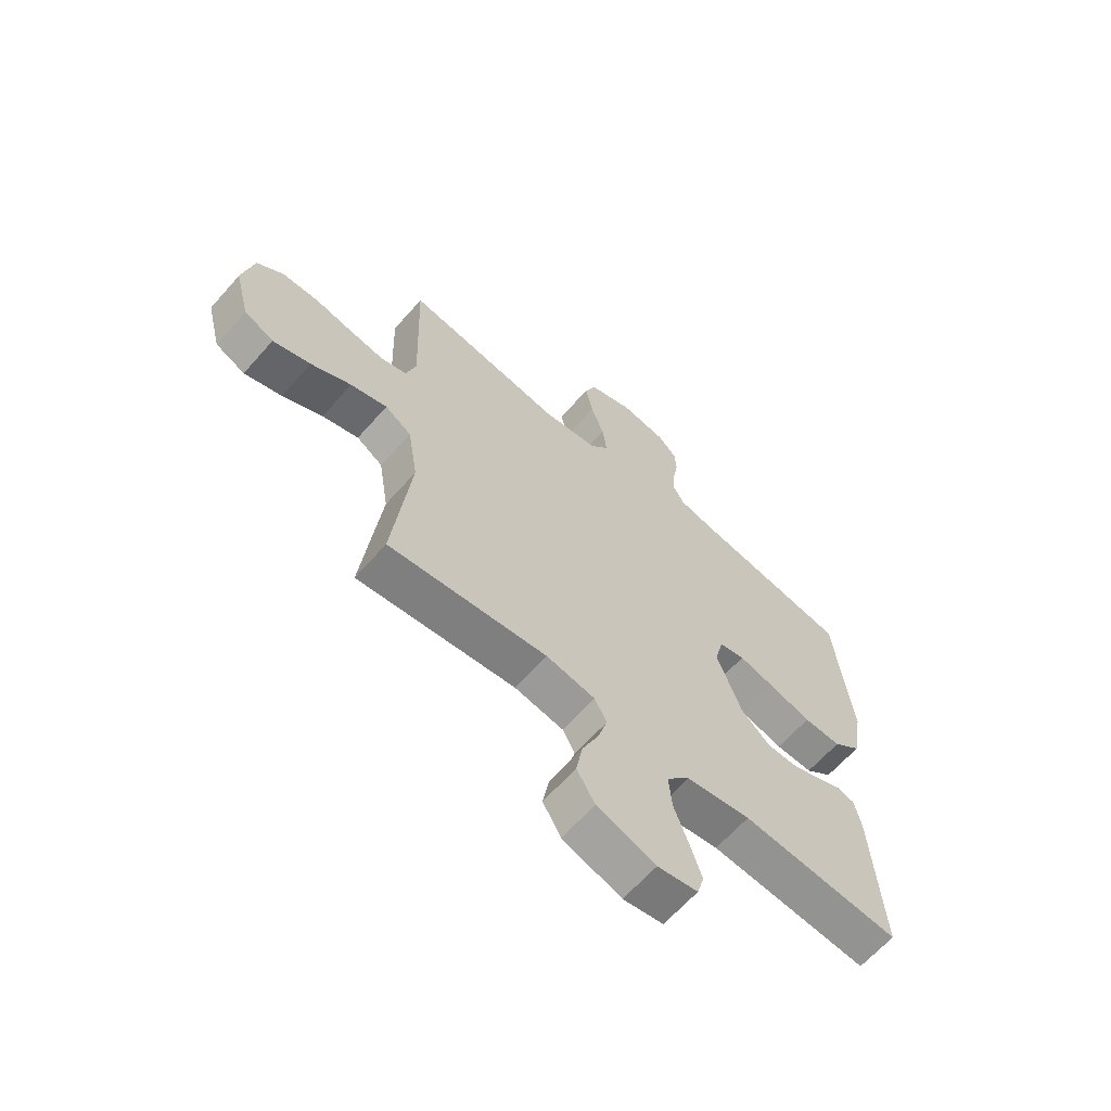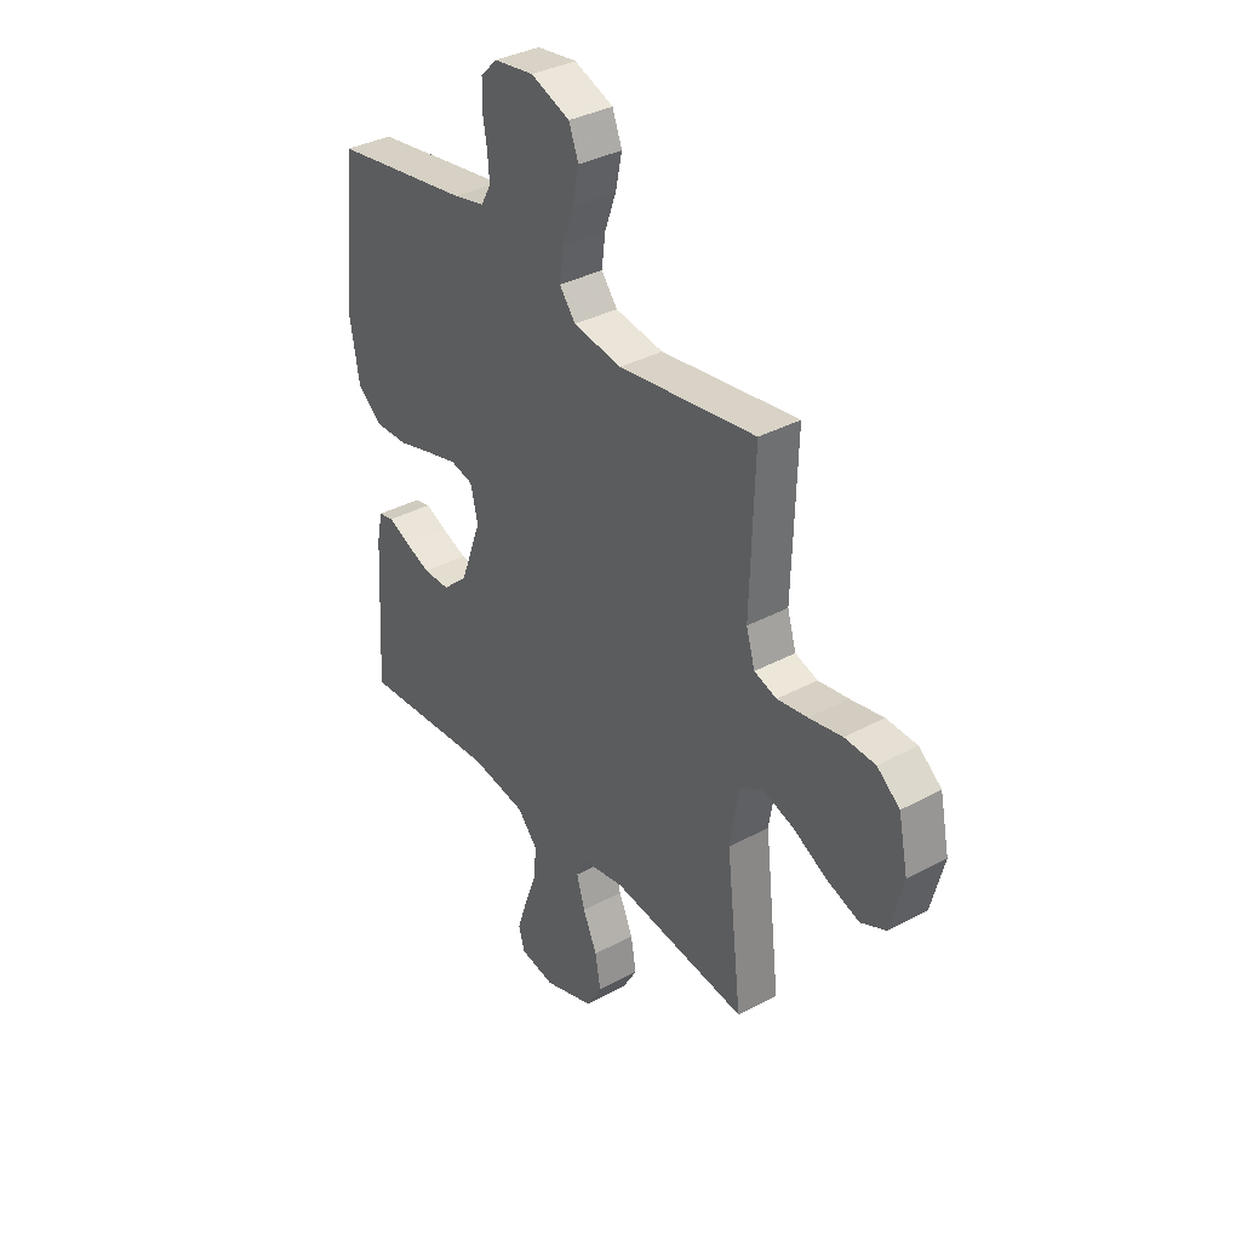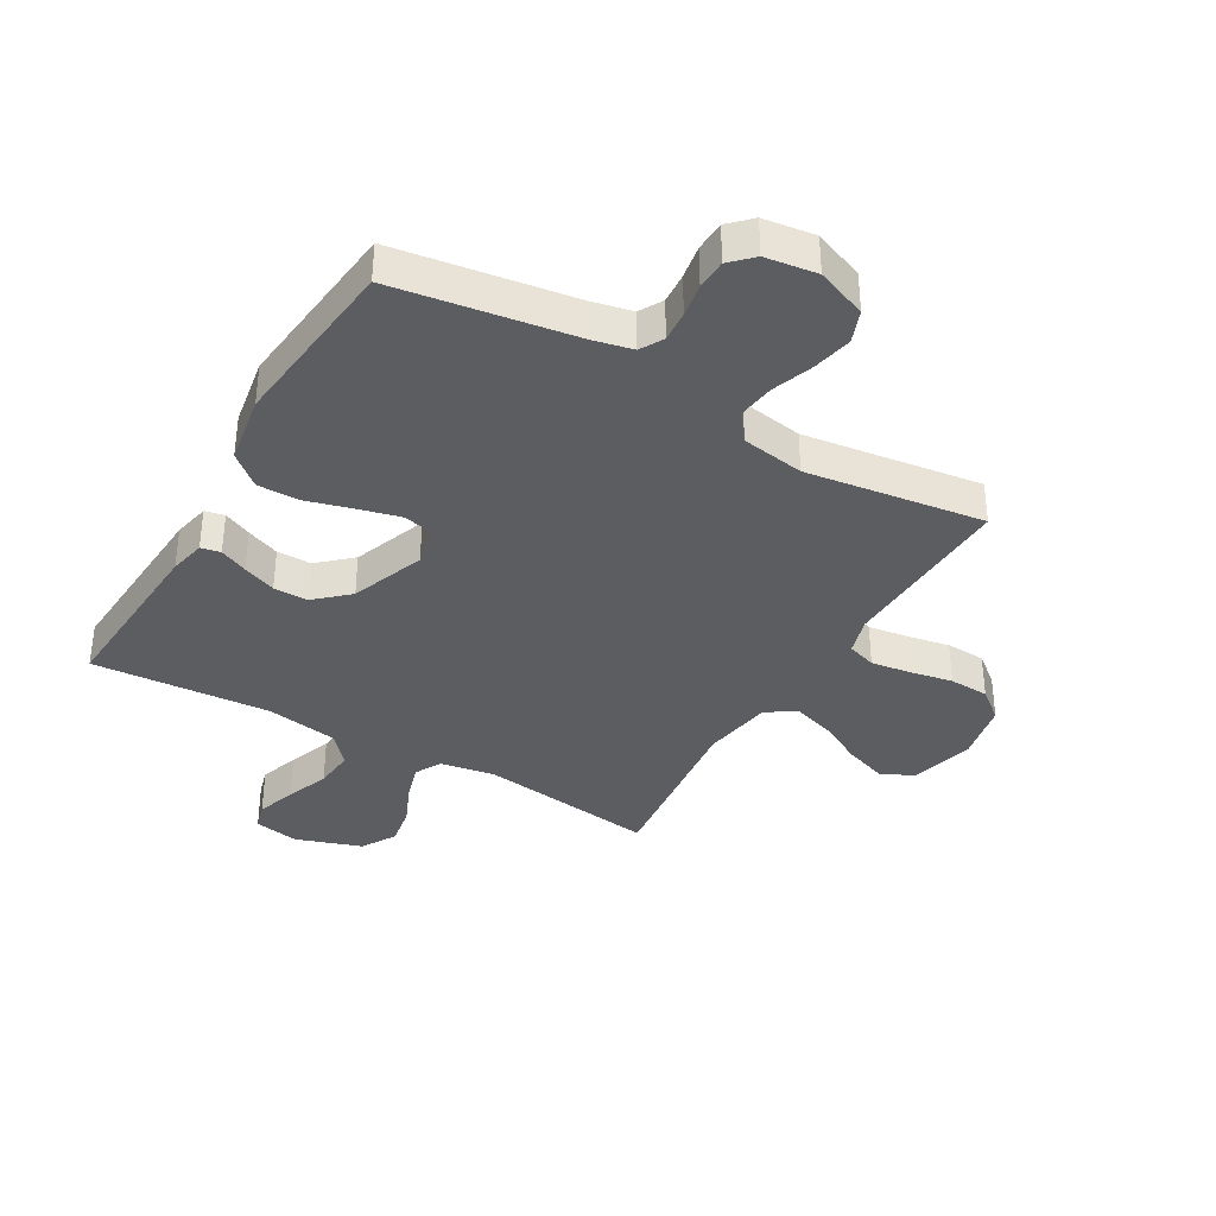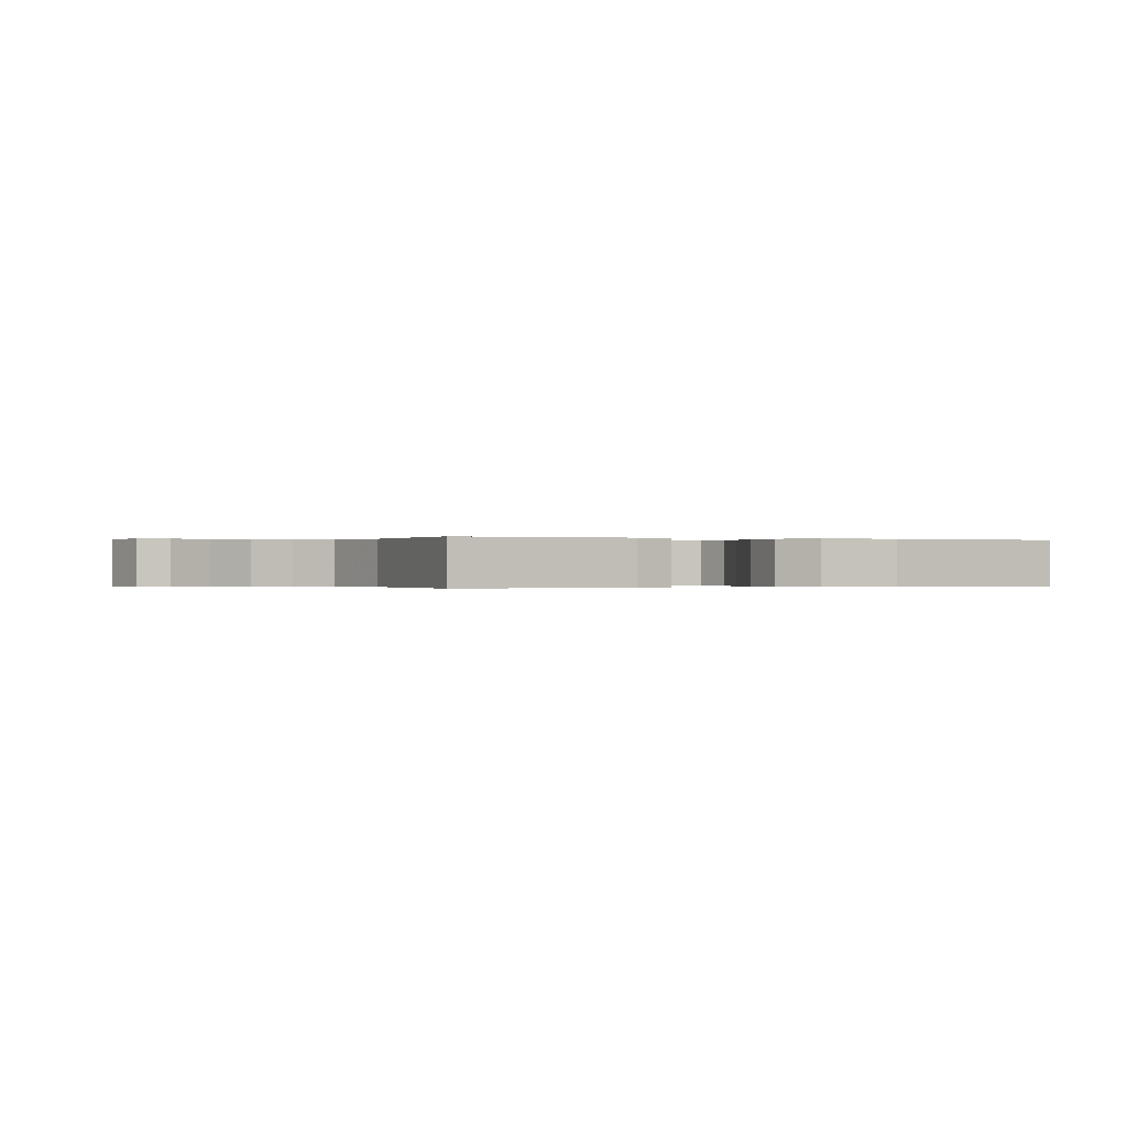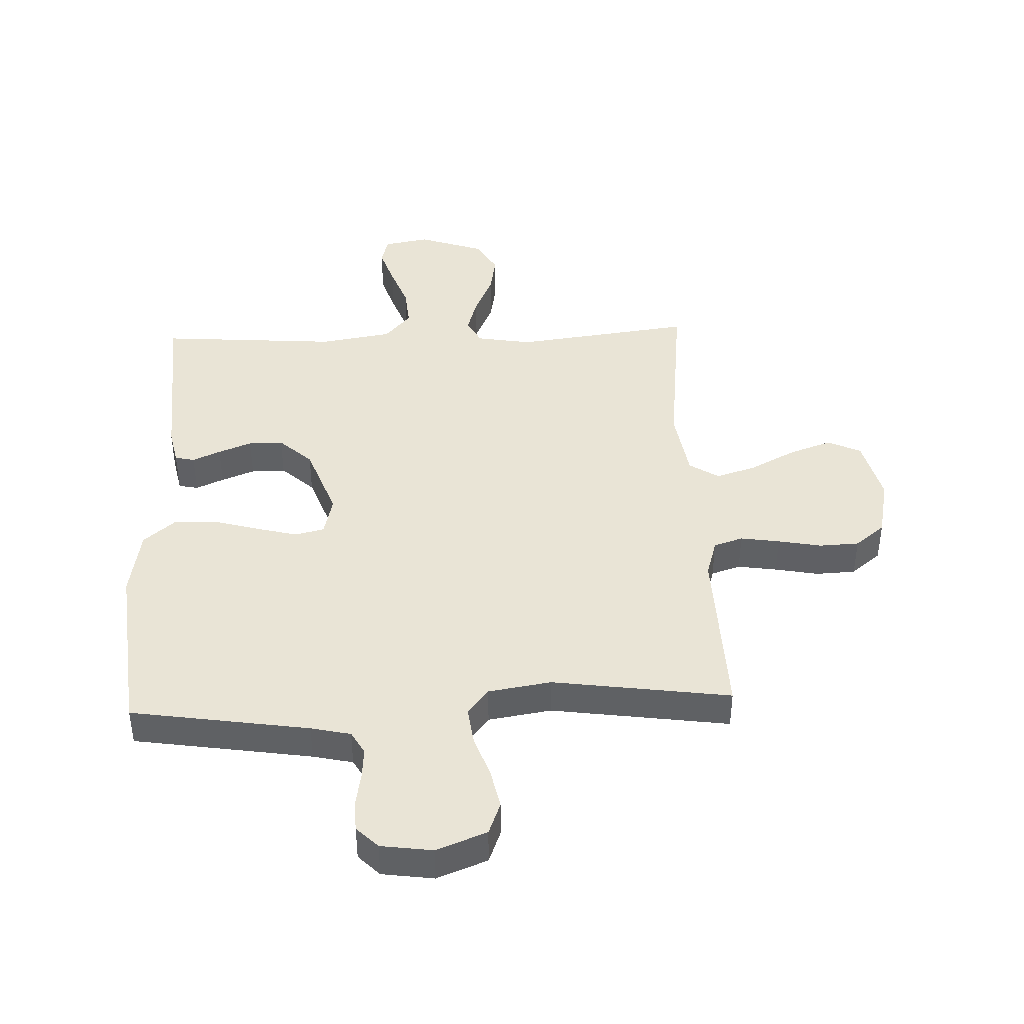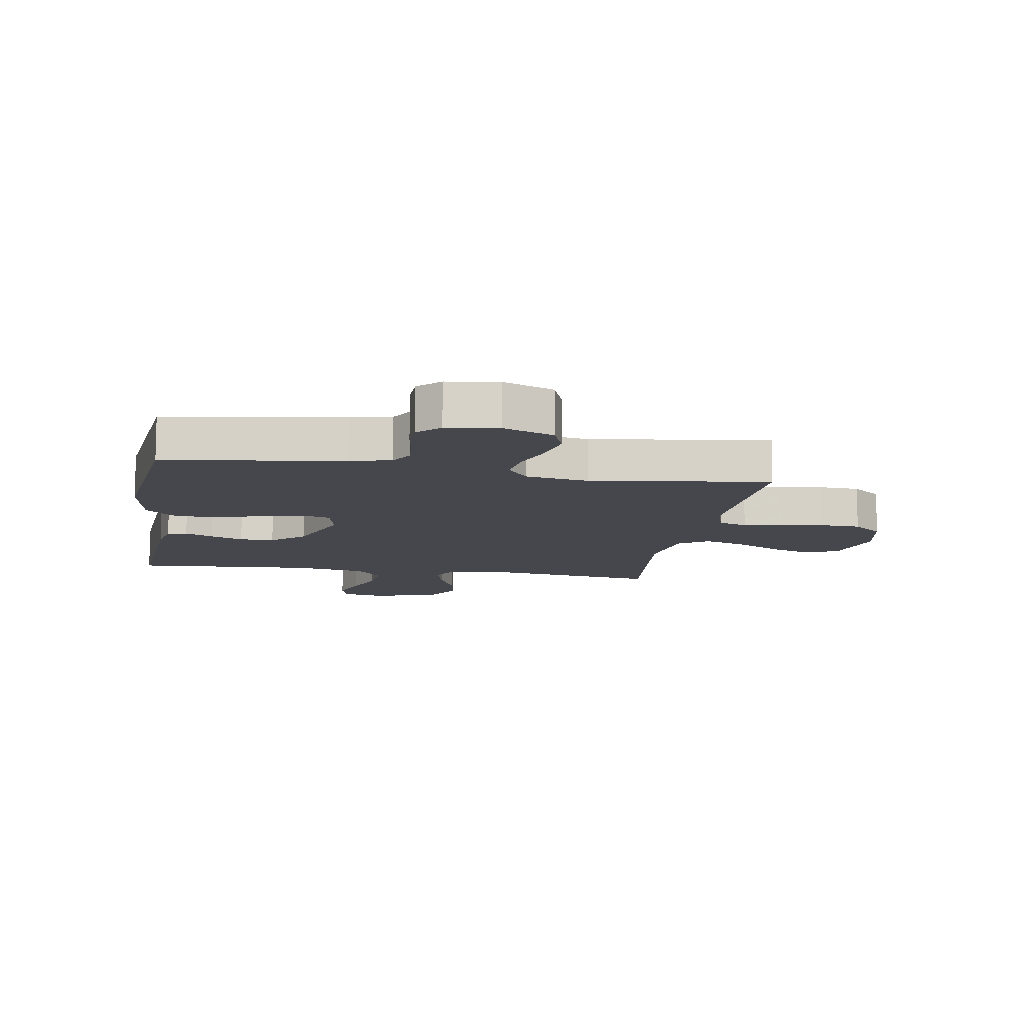
<metadata>
{"format":"obj","ext":"obj","renderer":"f3d","projection":"perspective","resolution":1024,"background":"white","views":[{"elev":-64.3,"azim":138.6,"up":"+Z"},{"elev":35.7,"azim":54.5,"up":"+Z"},{"elev":-36.5,"azim":-30.3,"up":"+Y"},{"elev":-0.1,"azim":-116.2,"up":"+Y"},{"elev":42.5,"azim":-2.2,"up":"+Y"},{"elev":-11.0,"azim":-9.6,"up":"+Y"}]}
</metadata>
<code>
v 0.5 0.07 -0.5
v 0.2 0.07 -0.461
v 0.107 0.07 -0.477
v 0.084 0.07 -0.521
v 0.102 0.07 -0.582
v 0.133 0.07 -0.652
v 0.145 0.07 -0.72
v 0.111 0.07 -0.778
v 0 0.07 -0.816
v -0.076 0.07 -0.802
v -0.089 0.07 -0.756
v -0.067 0.07 -0.689
v -0.04 0.07 -0.616
v -0.034 0.07 -0.548
v -0.078 0.07 -0.498
v -0.2 0.07 -0.478
v -0.5 0.07 -0.5
v -0.482 0.07 -0.2
v -0.469 0.07 -0.139
v -0.436 0.07 -0.132
v -0.389 0.07 -0.153
v -0.333 0.07 -0.175
v -0.275 0.07 -0.175
v -0.22 0.07 -0.125
v -0.174 0.07 0
v -0.19 0.07 0.067
v -0.239 0.07 0.079
v -0.309 0.07 0.061
v -0.387 0.07 0.039
v -0.458 0.07 0.038
v -0.511 0.07 0.083
v -0.531 0.07 0.2
v -0.5 0.07 0.5
v -0.2 0.07 0.546
v -0.133 0.07 0.561
v -0.111 0.07 0.6
v -0.115 0.07 0.652
v -0.125 0.07 0.709
v -0.123 0.07 0.76
v -0.087 0.07 0.796
v 0 0.07 0.808
v 0.085 0.07 0.775
v 0.106 0.07 0.72
v 0.092 0.07 0.653
v 0.067 0.07 0.583
v 0.059 0.07 0.52
v 0.094 0.07 0.475
v 0.2 0.07 0.458
v 0.5 0.07 0.5
v 0.49 0.07 0.2
v 0.509 0.07 0.136
v 0.558 0.07 0.12
v 0.624 0.07 0.13
v 0.697 0.07 0.144
v 0.764 0.07 0.141
v 0.814 0.07 0.101
v 0.835 0.07 0
v 0.807 0.07 -0.11
v 0.751 0.07 -0.136
v 0.68 0.07 -0.111
v 0.604 0.07 -0.071
v 0.535 0.07 -0.049
v 0.485 0.07 -0.081
v 0.466 0.07 -0.2
v 0.5 0 -0.5
v 0.2 0 -0.461
v 0.107 0 -0.477
v 0.084 0 -0.521
v 0.102 0 -0.582
v 0.133 0 -0.652
v 0.145 0 -0.72
v 0.111 0 -0.778
v 0 0 -0.816
v -0.076 0 -0.802
v -0.089 0 -0.756
v -0.067 0 -0.689
v -0.04 0 -0.616
v -0.034 0 -0.548
v -0.078 0 -0.498
v -0.2 0 -0.478
v -0.5 0 -0.5
v -0.482 0 -0.2
v -0.469 0 -0.139
v -0.436 0 -0.132
v -0.389 0 -0.153
v -0.333 0 -0.175
v -0.275 0 -0.175
v -0.22 0 -0.125
v -0.174 0 0
v -0.19 0 0.067
v -0.239 0 0.079
v -0.309 0 0.061
v -0.387 0 0.039
v -0.458 0 0.038
v -0.511 0 0.083
v -0.531 0 0.2
v -0.5 0 0.5
v -0.2 0 0.546
v -0.133 0 0.561
v -0.111 0 0.6
v -0.115 0 0.652
v -0.125 0 0.709
v -0.123 0 0.76
v -0.087 0 0.796
v 0 0 0.808
v 0.085 0 0.775
v 0.106 0 0.72
v 0.092 0 0.653
v 0.067 0 0.583
v 0.059 0 0.52
v 0.094 0 0.475
v 0.2 0 0.458
v 0.5 0 0.5
v 0.49 0 0.2
v 0.509 0 0.136
v 0.558 0 0.12
v 0.624 0 0.13
v 0.697 0 0.144
v 0.764 0 0.141
v 0.814 0 0.101
v 0.835 0 0
v 0.807 0 -0.11
v 0.751 0 -0.136
v 0.68 0 -0.111
v 0.604 0 -0.071
v 0.535 0 -0.049
v 0.485 0 -0.081
v 0.466 0 -0.2
f 59 60 61
f 58 59 61
f 57 58 61
f 56 57 61
f 55 56 61
f 54 55 61
f 53 54 61
f 52 53 61 62
f 51 52 62 63
f 48 49 50
f 51 63 64
f 50 51 64
f 48 50 64
f 47 48 64
f 43 44 45
f 42 43 45
f 41 42 45
f 40 41 45
f 39 40 45
f 38 39 45
f 37 38 45
f 36 37 45 46
f 64 1 2
f 47 64 2
f 46 47 2
f 36 46 2
f 35 36 2
f 32 33 34
f 31 32 34
f 30 31 34
f 29 30 34
f 28 29 34
f 19 20 21
f 18 19 21
f 17 18 21
f 16 17 21
f 15 16 21 22
f 14 15 22 23
f 11 12 13
f 10 11 13
f 9 10 13
f 8 9 13
f 7 8 13
f 6 7 13
f 5 6 13
f 4 5 13 14
f 14 23 24
f 4 14 24
f 3 4 24
f 27 28 34 35
f 26 27 35
f 35 2 3
f 26 35 3
f 25 26 3
f 3 24 25
f 125 124 123
f 125 123 122
f 125 122 121
f 125 121 120
f 125 120 119
f 125 119 118
f 125 118 117
f 126 125 117 116
f 127 126 116 115
f 114 113 112
f 128 127 115
f 128 115 114
f 128 114 112
f 128 112 111
f 109 108 107
f 109 107 106
f 109 106 105
f 109 105 104
f 109 104 103
f 109 103 102
f 109 102 101
f 110 109 101 100
f 66 65 128
f 66 128 111
f 66 111 110
f 66 110 100
f 66 100 99
f 98 97 96
f 98 96 95
f 98 95 94
f 98 94 93
f 98 93 92
f 85 84 83
f 85 83 82
f 85 82 81
f 85 81 80
f 86 85 80 79
f 87 86 79 78
f 77 76 75
f 77 75 74
f 77 74 73
f 77 73 72
f 77 72 71
f 77 71 70
f 77 70 69
f 78 77 69 68
f 88 87 78
f 88 78 68
f 88 68 67
f 99 98 92 91
f 99 91 90
f 67 66 99
f 67 99 90
f 67 90 89
f 89 88 67
f 1 65 66 2
f 2 66 67 3
f 3 67 68 4
f 4 68 69 5
f 5 69 70 6
f 6 70 71 7
f 7 71 72 8
f 8 72 73 9
f 9 73 74 10
f 10 74 75 11
f 11 75 76 12
f 12 76 77 13
f 13 77 78 14
f 14 78 79 15
f 15 79 80 16
f 16 80 81 17
f 17 81 82 18
f 18 82 83 19
f 19 83 84 20
f 20 84 85 21
f 21 85 86 22
f 22 86 87 23
f 23 87 88 24
f 24 88 89 25
f 25 89 90 26
f 26 90 91 27
f 27 91 92 28
f 28 92 93 29
f 29 93 94 30
f 30 94 95 31
f 31 95 96 32
f 32 96 97 33
f 33 97 98 34
f 34 98 99 35
f 35 99 100 36
f 36 100 101 37
f 37 101 102 38
f 38 102 103 39
f 39 103 104 40
f 40 104 105 41
f 41 105 106 42
f 42 106 107 43
f 43 107 108 44
f 44 108 109 45
f 45 109 110 46
f 46 110 111 47
f 47 111 112 48
f 48 112 113 49
f 49 113 114 50
f 50 114 115 51
f 51 115 116 52
f 52 116 117 53
f 53 117 118 54
f 54 118 119 55
f 55 119 120 56
f 56 120 121 57
f 57 121 122 58
f 58 122 123 59
f 59 123 124 60
f 60 124 125 61
f 61 125 126 62
f 62 126 127 63
f 63 127 128 64
f 64 128 65 1

</code>
